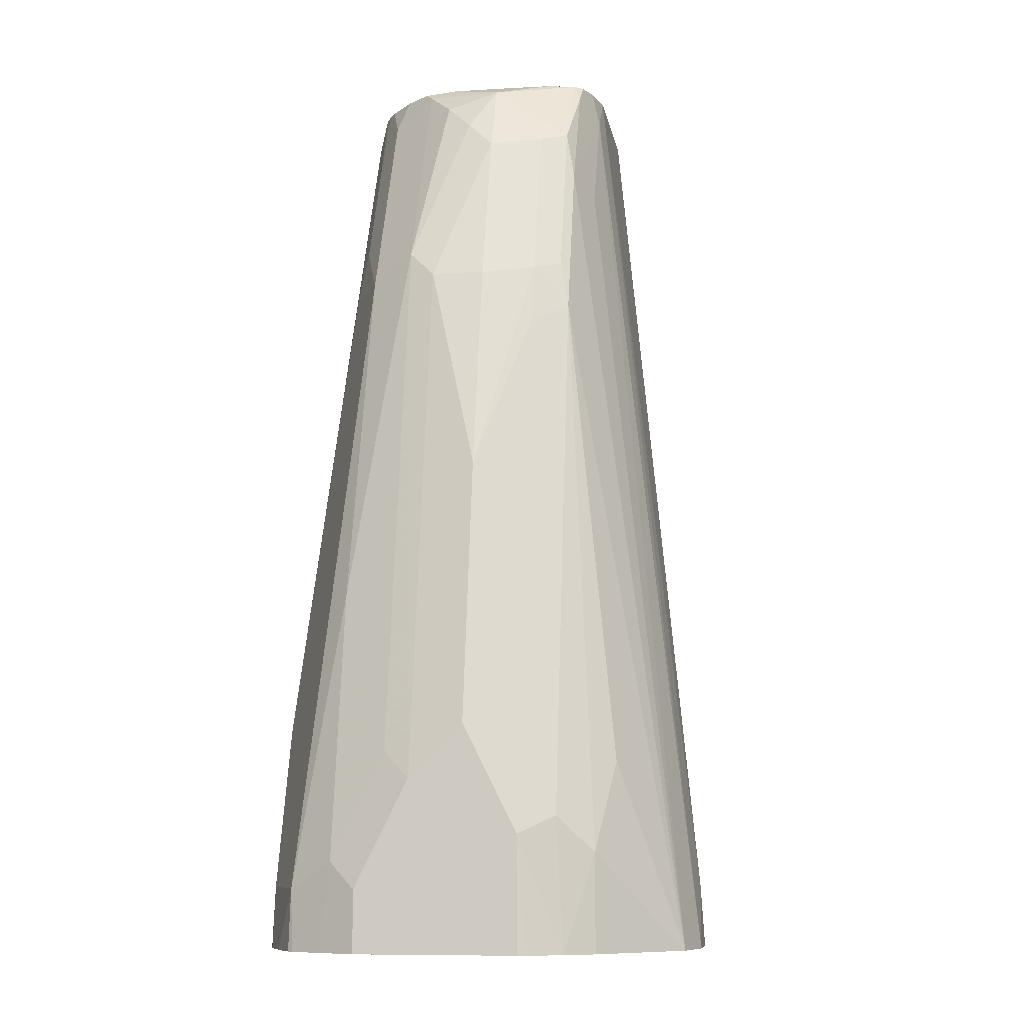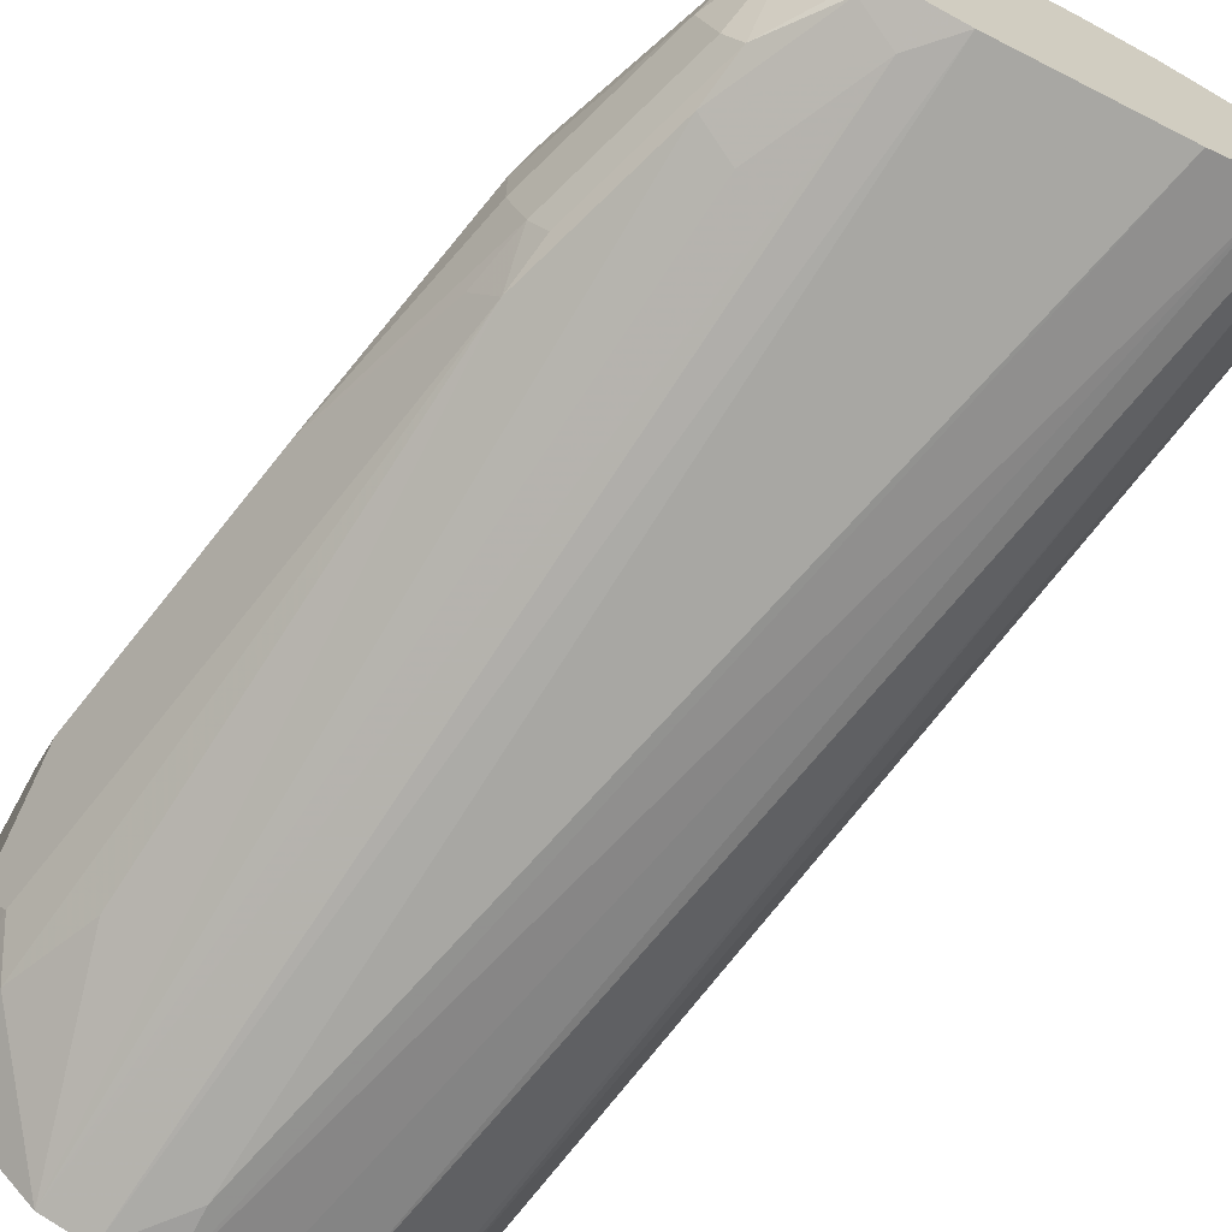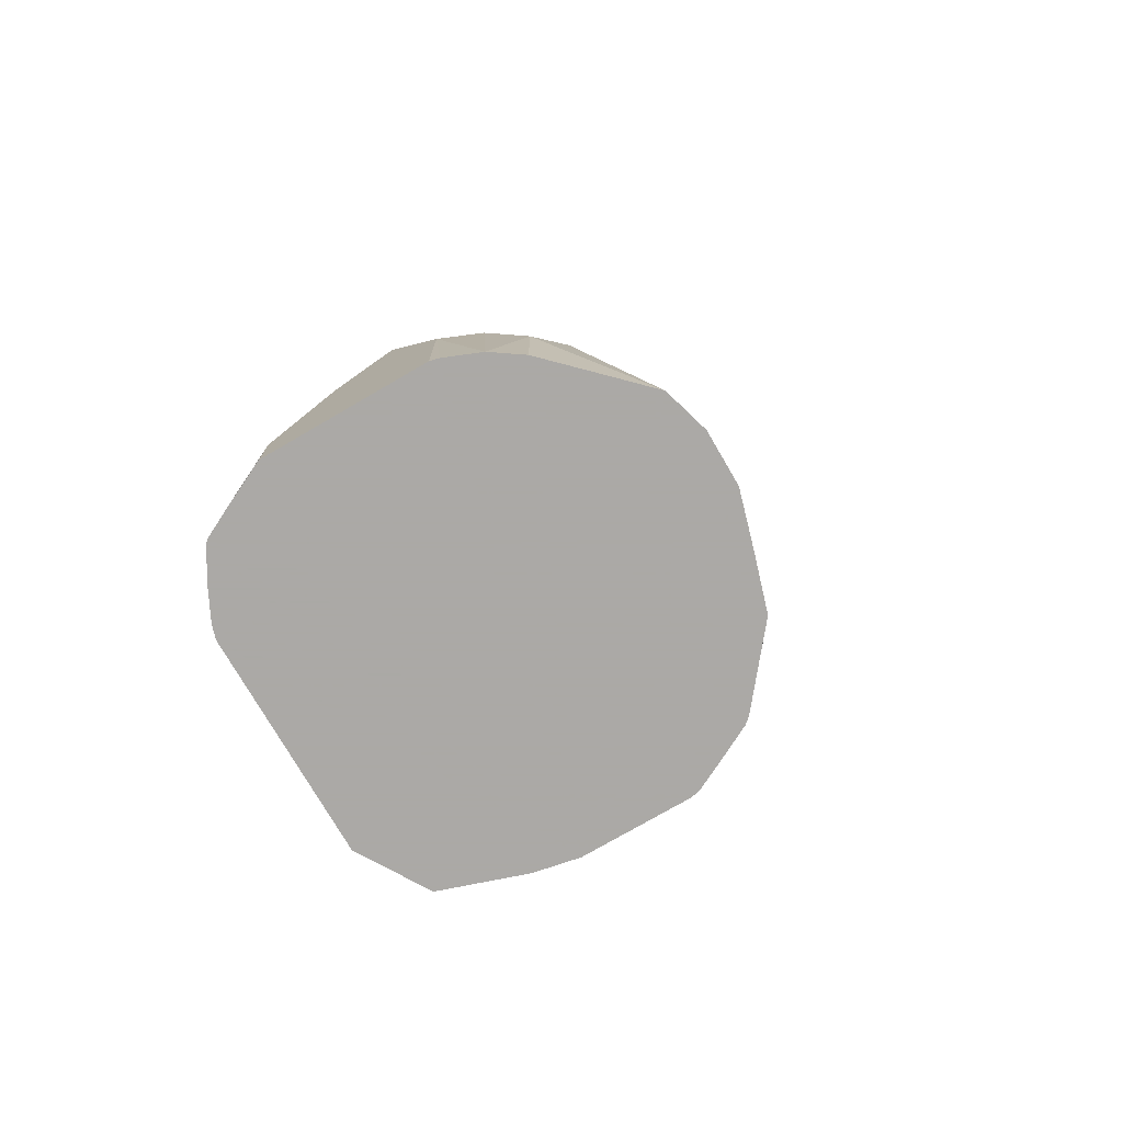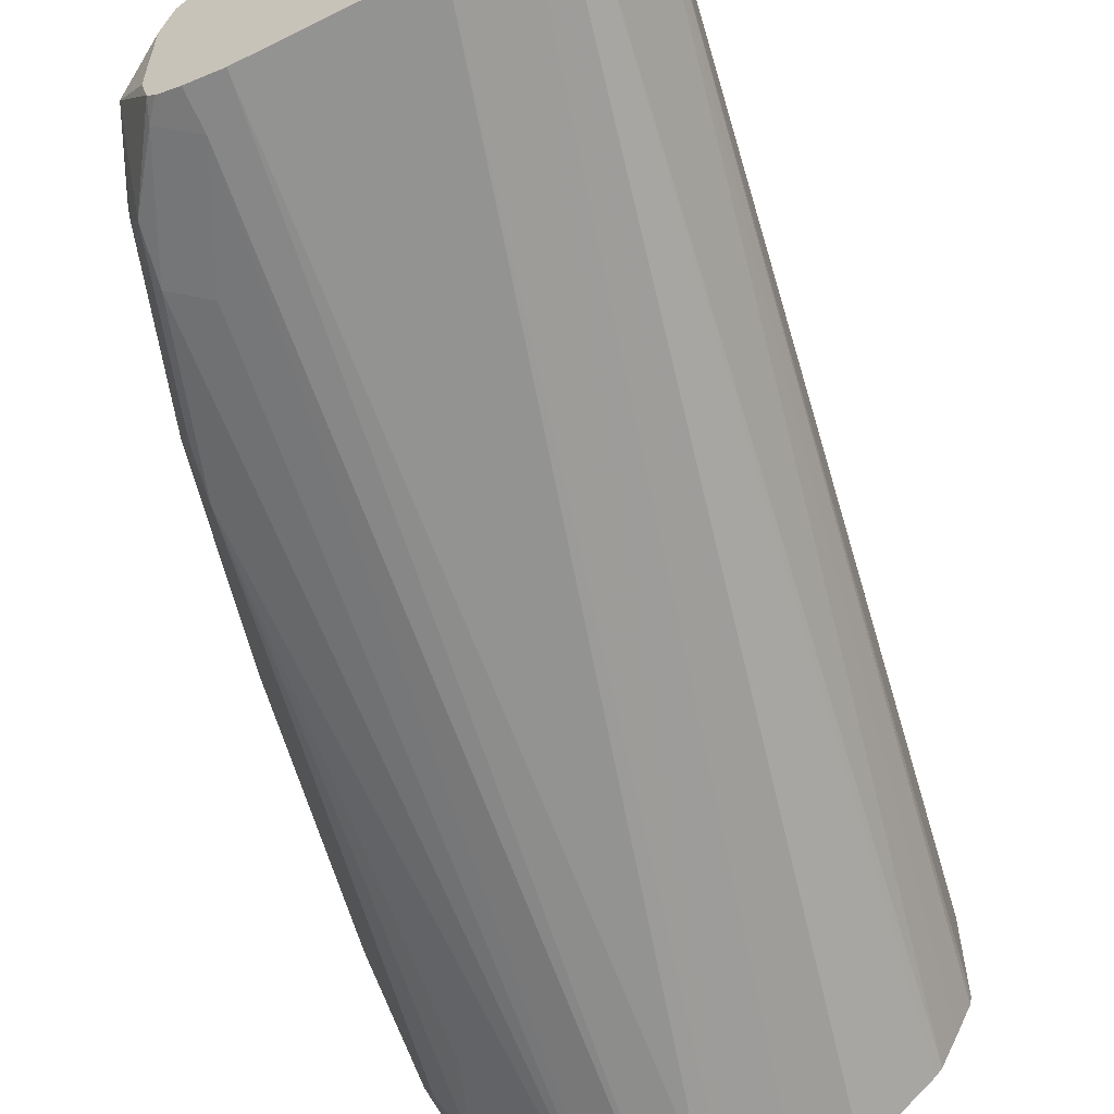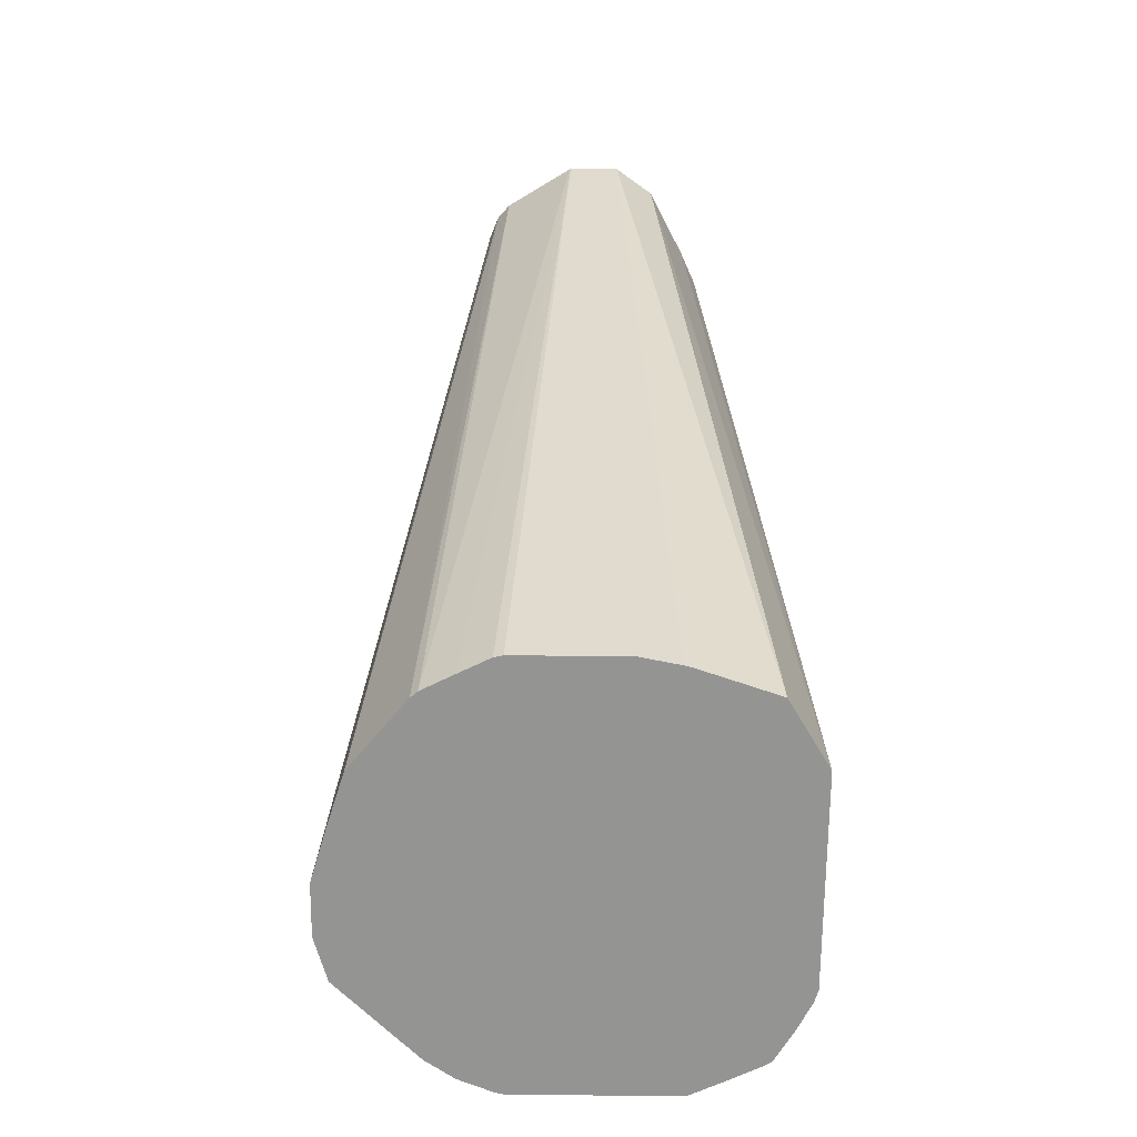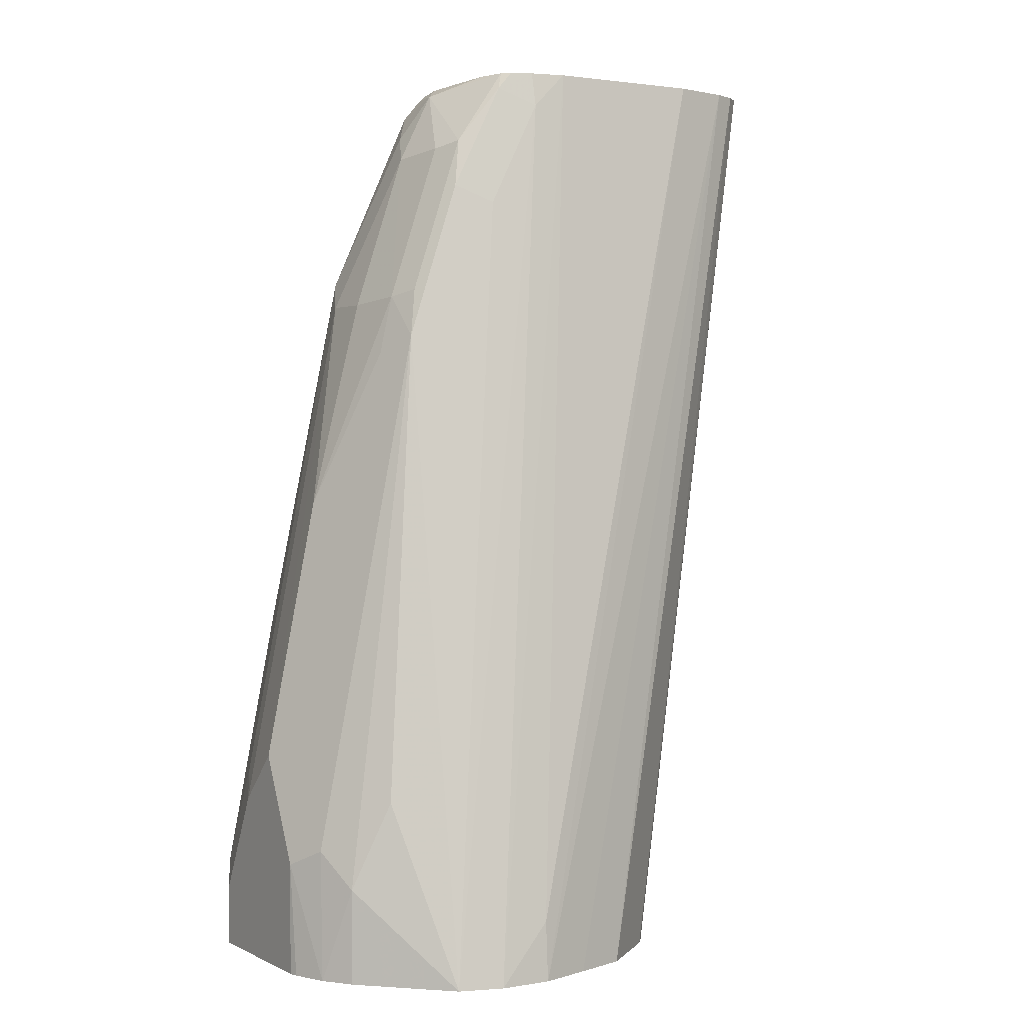
<metadata>
{"format":"obj","ext":"obj","renderer":"f3d","projection":"perspective","resolution":1024,"background":"white","views":[{"elev":-9.0,"azim":-80.8,"up":"+Z"},{"elev":-68.0,"azim":-27.0,"up":"+Y"},{"elev":-75.5,"azim":-59.8,"up":"+Z"},{"elev":-61.0,"azim":26.9,"up":"+Y"},{"elev":-67.0,"azim":89.5,"up":"+Z"},{"elev":1.8,"azim":-31.2,"up":"+Z"}]}
</metadata>
<code>
v 0.1467 0.1806 0.7355
v 0.1361 0.1956 0.7355
v 0.1467 0.1605 0.7355
v 0.08024 0.1806 0.3783
v 0.07731 0.1953 0.3783
v 0.07671 0.1977 0.3783
v 0.06667 0.2272 0.3783
v 0.1088 0.2099 0.7355
v 0.04158 0.2422 0.3783
v 0.1464 0.1599 0.7355
v 0.06785 0.1142 0.3783
v 0.0738 0.1257 0.3783
v 0.07951 0.1372 0.3783
v 0.08024 0.1405 0.3783
v 0.09593 0.2157 0.7355
v -0.03865 0.2422 0.3783
v 1.373e-05 0.2408 0.4816
v 0.07336 0.2207 0.7355
v 0.1301 0.1336 0.7355
v 0.06556 0.1116 0.3783
v -0.04356 0.2408 0.3783
v -0.04011 0.2408 0.4013
v -0.02005 0.2408 0.4615
v 0.05329 0.2207 0.7355
v 0.1246 0.1289 0.7355
v 0.04012 0.09085 0.3783
v -0.05431 0.2354 0.3783
v -0.06686 0.2274 0.4013
v 1.373e-05 0.2207 0.6421
v 0.04012 0.2207 0.7223
v 0.03847 0.2174 0.7355
v 0.116 0.1254 0.7355
v 0.02008 0.08466 0.3783
v -0.06637 0.2284 0.3783
v -0.06773 0.2264 0.3783
v -0.07524 0.2107 0.4113
v -0.05518 0.2107 0.5117
v -0.02674 0.2073 0.6421
v -0.002497 0.2157 0.6621
v 0.03387 0.2151 0.7355
v 0.01757 0.2157 0.7023
v 0.09342 0.1204 0.7355
v 1.373e-05 0.0788 0.3783
v -0.07344 0.215 0.3783
v -0.08026 0.2007 0.4013
v -0.07524 0.1906 0.4515
v -0.03511 0.1906 0.6521
v 0.01339 0.2073 0.7223
v 0.02901 0.2122 0.7355
v 0.03323 0.1204 0.7355
v 1.373e-05 0.08026 0.4013
v -0.02005 0.0788 0.3783
v -0.08026 0.2007 0.3783
v -0.08026 0.1806 0.4414
v -0.04011 0.1806 0.6421
v -0.02005 0.1605 0.7023
v -0.01503 0.1706 0.7123
v -0.007518 0.1806 0.7223
v -0.005008 0.1906 0.7123
v 0.005035 0.1906 0.7324
v 0.009723 0.1937 0.7355
v 0.01777 0.2029 0.7355
v 0.02008 0.1233 0.7355
v 0.02008 0.1204 0.7223
v -0.03678 0.08361 0.3783
v -0.08026 0.1405 0.3783
v -0.08026 0.1605 0.4615
v -0.04011 0.1605 0.6421
v -0.06018 0.1605 0.5618
v -0.01503 0.1405 0.7048
v -0.01336 0.1605 0.7157
v -0.03511 0.1405 0.6446
v -0.006674 0.1605 0.729
v 0.00659 0.1812 0.7355
v 0.01214 0.1264 0.7355
v 0.006701 0.1271 0.729
v -0.01336 0.1271 0.6889
v 1.373e-05 0.1204 0.6822
v -0.05349 0.107 0.4481
v -0.06686 0.1137 0.4147
v -0.05684 0.1037 0.3783
v -0.03342 0.1271 0.6287
v -0.07942 0.1371 0.3783
v -0.08026 0.1405 0.4214
v -0.04011 0.1405 0.622
v -0.01003 0.1304 0.7073
v -0.03009 0.1304 0.6471
v 0.009301 0.1297 0.7355
v 0.006546 0.1405 0.7355
v 0.006279 0.1605 0.7355
v 0.006279 0.1799 0.7355
v -0.07422 0.1244 0.3783
v -0.06686 0.1137 0.3783
v -0.07355 0.1271 0.4281
f 48 61 62
f 47 57 58
f 48 60 61
f 47 58 59
f 47 54 55
f 47 59 48
f 48 62 49
f 48 59 60
f 50 63 64
f 56 70 71
f 50 52 51
f 52 64 65
f 54 67 55
f 55 68 56
f 55 67 69
f 55 69 68
f 56 71 57
f 47 56 57
f 56 68 72
f 50 64 52
f 47 55 56
f 36 45 46
f 45 67 54
f 56 72 70
f 32 43 33
f 35 44 36
f 36 44 45
f 36 46 37
f 37 46 47
f 37 47 38
f 38 47 48
f 38 48 41
f 38 41 39
f 40 41 48
f 40 48 49
f 42 51 43
f 43 51 52
f 44 53 45
f 45 54 46
f 45 53 66
f 45 66 84
f 45 84 67
f 46 54 47
f 57 71 73
f 80 93 81
f 58 73 60
f 72 87 86
f 73 88 89
f 73 89 90
f 73 90 91
f 73 91 74
f 73 86 88
f 75 88 76
f 76 88 86
f 76 86 77
f 77 86 87
f 77 87 82
f 79 82 80
f 80 92 93
f 80 82 94
f 80 94 92
f 82 84 94
f 83 92 84
f 84 92 94
f 32 42 43
f 72 82 87
f 72 85 82
f 70 72 86
f 70 73 71
f 58 60 59
f 60 73 61
f 61 73 74
f 63 75 76
f 63 76 64
f 64 76 77
f 64 77 78
f 64 78 65
f 65 79 80
f 57 73 58
f 65 80 81
f 65 77 82
f 65 82 79
f 66 83 84
f 67 84 82
f 67 82 85
f 67 85 69
f 68 69 72
f 69 85 72
f 70 86 73
f 65 78 77
f 31 41 40
f 42 50 51
f 29 31 30
f 1 4 5
f 1 5 6
f 1 6 7
f 1 7 2
f 2 7 9
f 2 9 8
f 3 10 11
f 3 11 12
f 3 12 13
f 3 13 14
f 4 14 13
f 4 13 12
f 4 12 11
f 4 11 20
f 4 20 26
f 4 26 33
f 4 33 43
f 4 43 52
f 4 52 65
f 1 14 4
f 1 3 14
f 1 10 3
f 1 19 10
f 1 2 8
f 1 8 15
f 1 15 18
f 1 18 24
f 1 24 31
f 1 40 49
f 1 49 62
f 1 62 61
f 1 61 74
f 4 65 81
f 1 74 91
f 1 90 89
f 1 89 88
f 1 88 75
f 1 75 63
f 1 63 50
f 1 50 42
f 1 42 32
f 1 32 25
f 1 25 19
f 1 91 90
f 4 81 93
f 1 31 40
f 4 92 83
f 20 25 26
f 21 27 28
f 21 28 22
f 22 28 38
f 22 38 29
f 31 39 41
f 22 29 23
f 23 29 30
f 23 30 24
f 24 30 31
f 25 32 26
f 26 32 33
f 27 34 28
f 28 34 35
f 28 35 36
f 28 37 38
f 29 38 39
f 29 39 31
f 4 93 92
f 19 25 20
f 17 24 18
f 28 36 37
f 16 23 17
f 17 23 24
f 4 66 53
f 4 53 44
f 4 35 34
f 4 34 27
f 4 27 21
f 4 21 16
f 4 16 9
f 4 9 7
f 4 44 35
f 4 6 5
f 16 22 23
f 4 7 6
f 16 21 22
f 11 19 20
f 10 19 11
f 4 83 66
f 9 18 15
f 9 17 18
f 9 16 17
f 8 9 15

</code>
